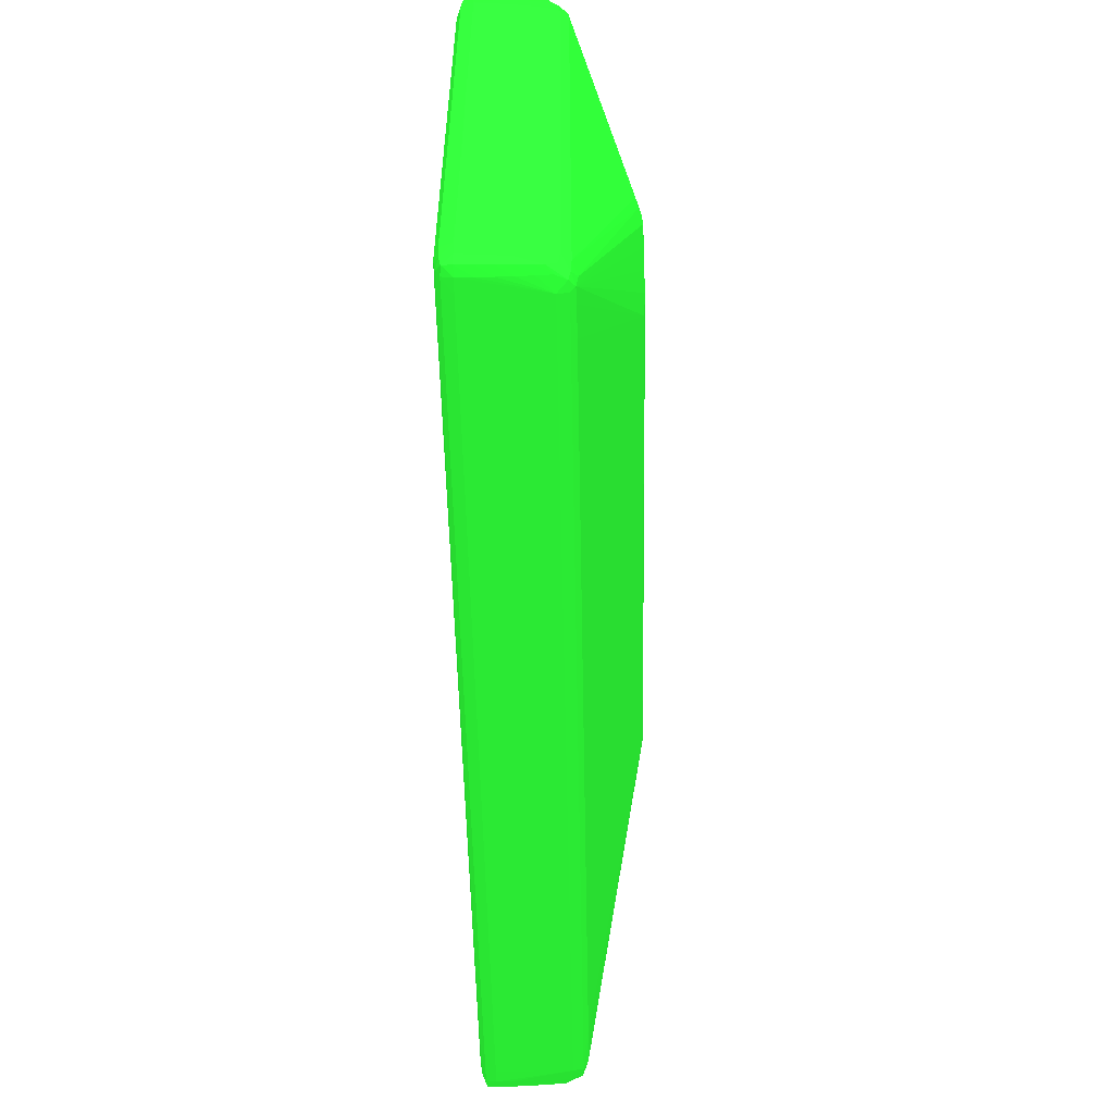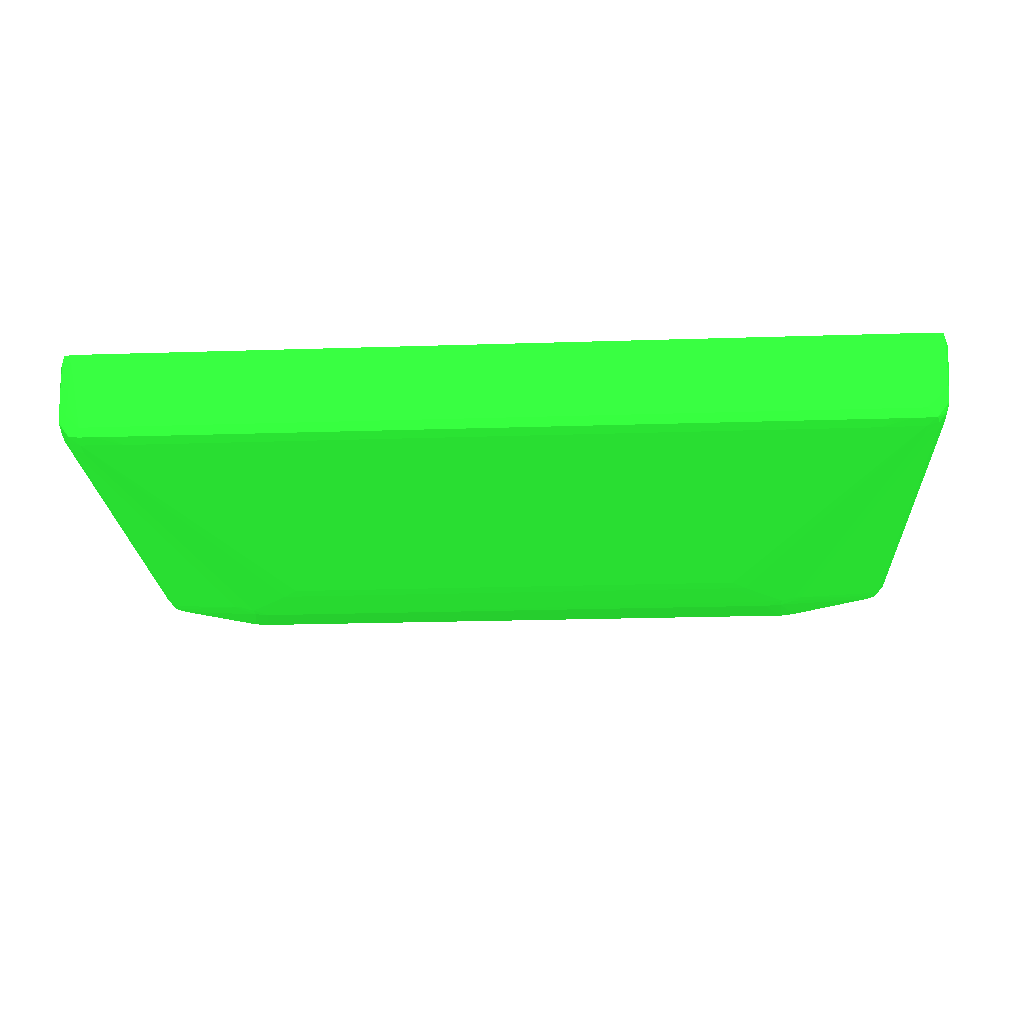
<metadata>
{"format":"obj","ext":"obj","renderer":"f3d","projection":"perspective","resolution":1024,"background":"white","views":[{"elev":-54.0,"azim":91.1,"up":"+Y"},{"elev":-23.2,"azim":3.1,"up":"+Z"}]}
</metadata>
<code>
v 0.06548 0.07797 -0.06286 0.1176 0.6392 0.1412
v 0.06778 0.07769 -0.06132 0.1176 0.6392 0.1412
v 0.06778 0.07796 -0.06286 0.1176 0.6392 0.1412
v 0.06548 0.07797 -0.07434 0.1176 0.6392 0.1412
v -0.06548 0.07797 -0.06286 0.1176 0.6392 0.1412
v 0.06548 0.07626 -0.06065 0.1176 0.6392 0.1412
v 0.06778 0.07626 -0.06066 0.1176 0.6392 0.1412
v 0.06918 0.07759 -0.06145 0.1176 0.6392 0.1412
v -0.06778 0.07769 -0.06132 0.1176 0.6392 0.1412
v 0.06929 0.07769 -0.06286 0.1176 0.6392 0.1412
v 0.06778 0.07795 -0.06515 0.1176 0.6392 0.1412
v 0.06778 0.07793 -0.06745 0.1176 0.6392 0.1412
v 0.06778 0.07787 -0.06975 0.1176 0.6392 0.1412
v 0.06778 0.07778 -0.07205 0.1176 0.6392 0.1412
v 0.06781 0.07765 -0.07416 0.1176 0.6392 0.1412
v 0.06705 0.07759 -0.07576 0.1176 0.6392 0.1412
v 0.06548 0.07769 -0.07591 0.1176 0.6392 0.1412
v 0.0517 0.07769 -0.07847 0.1176 0.6392 0.1412
v 0.0517 0.07797 -0.07664 0.1176 0.6392 0.1412
v -0.06548 0.07797 -0.07434 0.1176 0.6392 0.1412
v -0.06778 0.07796 -0.06286 0.1176 0.6392 0.1412
v 0.06548 0.07396 -0.06037 0.1176 0.6392 0.1412
v -0.06548 0.07626 -0.06065 0.1176 0.6392 0.1412
v 0.06778 0.07396 -0.06039 0.1176 0.6392 0.1412
v 0.06943 0.07626 -0.06119 0.1176 0.6392 0.1412
v 0.06989 0.07626 -0.06286 0.1176 0.6392 0.1412
v -0.06918 0.07759 -0.06145 0.1176 0.6392 0.1412
v -0.06778 0.07626 -0.06066 0.1176 0.6392 0.1412
v 0.06926 0.07767 -0.06515 0.1176 0.6392 0.1412
v 0.06921 0.07765 -0.06745 0.1176 0.6392 0.1412
v 0.06912 0.07759 -0.06975 0.1176 0.6392 0.1412
v 0.06901 0.0775 -0.07205 0.1176 0.6392 0.1412
v 0.06895 0.07743 -0.07327 0.1176 0.6392 0.1412
v 0.06856 0.07626 -0.07468 0.1176 0.6392 0.1412
v 0.06741 0.07626 -0.07603 0.1176 0.6392 0.1412
v 0.06548 0.07626 -0.07663 0.1176 0.6392 0.1412
v 0.0517 0.07626 -0.07937 0.1176 0.6392 0.1412
v 0.04939 0.07626 -0.07962 0.1176 0.6392 0.1412
v 0.04939 0.07769 -0.07854 0.1176 0.6392 0.1412
v -0.04939 0.07797 -0.07664 0.1176 0.6392 0.1412
v -0.06548 0.07769 -0.07591 0.1176 0.6392 0.1412
v -0.06705 0.07759 -0.07576 0.1176 0.6392 0.1412
v -0.0678 0.07764 -0.07415 0.1176 0.6392 0.1412
v -0.06778 0.07777 -0.07205 0.1176 0.6392 0.1412
v -0.06778 0.07787 -0.06975 0.1176 0.6392 0.1412
v -0.06778 0.07793 -0.06745 0.1176 0.6392 0.1412
v -0.06778 0.07795 -0.06515 0.1176 0.6392 0.1412
v -0.0517 0.07796 -0.07664 0.1176 0.6392 0.1412
v -0.0517 0.07769 -0.07849 0.1176 0.6392 0.1412
v -0.06929 0.07769 -0.06286 0.1176 0.6392 0.1412
v 0.06548 0.002738 -0.06037 0.1176 0.6392 0.1412
v -0.06548 0.07396 -0.06037 0.1176 0.6392 0.1412
v 0.06778 0.002738 -0.06039 0.1176 0.6392 0.1412
v 0.06956 0.07396 -0.06105 0.1176 0.6392 0.1412
v 0.07014 0.07396 -0.06286 0.1176 0.6392 0.1412
v 0.06978 0.07626 -0.06515 0.1176 0.6392 0.1412
v -0.06989 0.07626 -0.06286 0.1176 0.6392 0.1412
v -0.06942 0.07626 -0.06119 0.1176 0.6392 0.1412
v -0.06778 0.07396 -0.06039 0.1176 0.6392 0.1412
v 0.06966 0.07626 -0.06745 0.1176 0.6392 0.1412
v 0.06948 0.07626 -0.06975 0.1176 0.6392 0.1412
v 0.06923 0.07626 -0.07205 0.1176 0.6392 0.1412
v 0.06901 0.07626 -0.07353 0.1176 0.6392 0.1412
v 0.06871 0.07396 -0.0749 0.1176 0.6392 0.1412
v 0.06757 0.07396 -0.07618 0.1176 0.6392 0.1412
v 0.05067 0.05239 -0.08483 0.1176 0.6392 0.1412
v 0.04936 0.05321 -0.08516 0.1176 0.6392 0.1412
v 0.0471 0.05328 -0.08583 0.1176 0.6392 0.1412
v 0.04481 0.05558 -0.08539 0.1176 0.6392 0.1412
v -0.04939 0.07626 -0.07962 0.1176 0.6392 0.1412
v -0.04939 0.07769 -0.07854 0.1176 0.6392 0.1412
v -0.06741 0.07626 -0.07603 0.1176 0.6392 0.1412
v -0.06856 0.07626 -0.07466 0.1176 0.6392 0.1412
v -0.06894 0.07743 -0.07326 0.1176 0.6392 0.1412
v -0.0517 0.07626 -0.07945 0.1176 0.6392 0.1412
v -0.06548 0.07626 -0.07663 0.1176 0.6392 0.1412
v -0.06901 0.07749 -0.07205 0.1176 0.6392 0.1412
v -0.06912 0.07759 -0.06975 0.1176 0.6392 0.1412
v -0.0692 0.07765 -0.06745 0.1176 0.6392 0.1412
v -0.06926 0.07767 -0.06515 0.1176 0.6392 0.1412
v 0.06548 0.0004424 -0.06065 0.1176 0.6392 0.1412
v 0.06778 0.0004424 -0.06066 0.1176 0.6392 0.1412
v -0.06548 0.002738 -0.06037 0.1176 0.6392 0.1412
v 0.06943 0.0004424 -0.06119 0.1176 0.6392 0.1412
v 0.06956 0.002738 -0.06105 0.1176 0.6392 0.1412
v 0.07 0.07396 -0.06515 0.1176 0.6392 0.1412
v 0.07014 0.002738 -0.06286 0.1176 0.6392 0.1412
v -0.06979 0.07626 -0.06515 0.1176 0.6392 0.1412
v -0.07014 0.07396 -0.06286 0.1176 0.6392 0.1412
v -0.06955 0.07396 -0.06106 0.1176 0.6392 0.1412
v -0.06956 0.01193 -0.06106 0.1176 0.6392 0.1412
v -0.06778 0.002738 -0.06039 0.1176 0.6392 0.1412
v 0.06984 0.07396 -0.06745 0.1176 0.6392 0.1412
v 0.06963 0.07396 -0.06975 0.1176 0.6392 0.1412
v 0.06936 0.07396 -0.07205 0.1176 0.6392 0.1412
v 0.06907 0.07396 -0.07375 0.1176 0.6392 0.1412
v 0.06871 0.06936 -0.0749 0.1176 0.6392 0.1412
v 0.06757 0.002738 -0.07618 0.1176 0.6392 0.1412
v 0.05067 0.05185 -0.08483 0.1176 0.6392 0.1412
v 0.04943 0.05105 -0.08523 0.1176 0.6392 0.1412
v 0.0471 0.05098 -0.08593 0.1176 0.6392 0.1412
v 0.04481 0.05328 -0.08599 0.1176 0.6392 0.1412
v -0.0448 0.05328 -0.08601 0.1176 0.6392 0.1412
v -0.06757 0.07396 -0.07618 0.1176 0.6392 0.1412
v -0.06871 0.07396 -0.07489 0.1176 0.6392 0.1412
v -0.0471 0.05328 -0.08581 0.1176 0.6392 0.1412
v -0.04931 0.05313 -0.08511 0.1176 0.6392 0.1412
v -0.05061 0.05227 -0.08477 0.1176 0.6392 0.1412
v -0.06901 0.07626 -0.07351 0.1176 0.6392 0.1412
v -0.06922 0.07626 -0.07205 0.1176 0.6392 0.1412
v -0.06946 0.07626 -0.06975 0.1176 0.6392 0.1412
v -0.06966 0.07626 -0.06745 0.1176 0.6392 0.1412
v 0.06778 -0.0009846 -0.06132 0.1176 0.6392 0.1412
v -0.06548 0.0004424 -0.06065 0.1176 0.6392 0.1412
v 0.06918 -0.0008915 -0.06145 0.1176 0.6392 0.1412
v -0.06778 0.0004424 -0.06066 0.1176 0.6392 0.1412
v 0.06989 0.0004424 -0.06286 0.1176 0.6392 0.1412
v 0.07 0.002738 -0.06515 0.1176 0.6392 0.1412
v 0.06978 0.0004424 -0.06515 0.1176 0.6392 0.1412
v 0.06966 0.0004424 -0.06745 0.1176 0.6392 0.1412
v -0.07 0.07396 -0.06515 0.1176 0.6392 0.1412
v -0.07012 0.002738 -0.06286 0.1176 0.6392 0.1412
v -0.06956 0.002738 -0.06106 0.1176 0.6392 0.1412
v -0.06942 0.0004424 -0.06119 0.1176 0.6392 0.1412
v 0.06984 0.002738 -0.06745 0.1176 0.6392 0.1412
v 0.06963 0.05098 -0.06975 0.1176 0.6392 0.1412
v 0.06936 0.04409 -0.07205 0.1176 0.6392 0.1412
v 0.06907 0.06477 -0.07375 0.1176 0.6392 0.1412
v 0.06871 0.05558 -0.0749 0.1176 0.6392 0.1412
v 0.06871 0.002738 -0.07488 0.1176 0.6392 0.1412
v 0.06741 0.0004424 -0.07603 0.1176 0.6392 0.1412
v 0.06548 0.002738 -0.0769 0.1176 0.6392 0.1412
v 0.04481 0.04869 -0.08596 0.1176 0.6392 0.1412
v 0.04481 0.05098 -0.08601 0.1176 0.6392 0.1412
v 0.06548 0.0004424 -0.0766 0.1176 0.6392 0.1412
v -0.0448 0.05098 -0.08601 0.1176 0.6392 0.1412
v -0.0471 0.05098 -0.08593 0.1176 0.6392 0.1412
v -0.06757 0.002738 -0.07618 0.1176 0.6392 0.1412
v -0.06871 0.05558 -0.07489 0.1176 0.6392 0.1412
v -0.06907 0.07396 -0.07374 0.1176 0.6392 0.1412
v -0.0494 0.05112 -0.08521 0.1176 0.6392 0.1412
v -0.05061 0.05198 -0.08477 0.1176 0.6392 0.1412
v -0.06934 0.07396 -0.07205 0.1176 0.6392 0.1412
v -0.06962 0.07396 -0.06975 0.1176 0.6392 0.1412
v -0.06984 0.07396 -0.06745 0.1176 0.6392 0.1412
v 0.06548 -0.001264 -0.06286 0.1176 0.6392 0.1412
v 0.06778 -0.001256 -0.06286 0.1176 0.6392 0.1412
v -0.06778 -0.0009846 -0.06132 0.1176 0.6392 0.1412
v 0.06929 -0.0009846 -0.06286 0.1176 0.6392 0.1412
v -0.06918 -0.0008915 -0.06145 0.1176 0.6392 0.1412
v 0.06926 -0.0009691 -0.06515 0.1176 0.6392 0.1412
v 0.06921 -0.0009458 -0.06745 0.1176 0.6392 0.1412
v 0.06912 -0.0008838 -0.06975 0.1176 0.6392 0.1412
v 0.06901 -0.0007907 -0.07205 0.1176 0.6392 0.1412
v 0.06895 -0.0007209 -0.07325 0.1176 0.6392 0.1412
v 0.06947 0.0004424 -0.06975 0.1176 0.6392 0.1412
v -0.06988 0.0004424 -0.06286 0.1176 0.6392 0.1412
v -0.06995 0.002738 -0.06515 0.1176 0.6392 0.1412
v -0.06956 0.0004424 -0.06745 0.1176 0.6392 0.1412
v -0.06974 0.0004424 -0.06515 0.1176 0.6392 0.1412
v 0.06962 0.002738 -0.06975 0.1176 0.6392 0.1412
v 0.06934 0.009633 -0.07205 0.1176 0.6392 0.1412
v 0.06907 0.002738 -0.07373 0.1176 0.6392 0.1412
v 0.06907 0.05328 -0.07375 0.1176 0.6392 0.1412
v 0.06856 0.0004424 -0.07465 0.1176 0.6392 0.1412
v 0.06901 0.0004424 -0.0735 0.1176 0.6392 0.1412
v 0.06705 -0.0008915 -0.07576 0.1176 0.6392 0.1412
v 0.0425 0.04639 -0.08598 0.1176 0.6392 0.1412
v 0.03791 0.04409 -0.08601 0.1176 0.6392 0.1412
v 0.06548 -0.0009846 -0.0759 0.1176 0.6392 0.1412
v 0.06319 0.0004424 -0.07664 0.1176 0.6392 0.1412
v 0.03791 0.04179 -0.08584 0.1176 0.6392 0.1412
v 0.04021 0.04409 -0.08597 0.1176 0.6392 0.1412
v -0.0425 0.04639 -0.086 0.1176 0.6392 0.1412
v -0.0448 0.04869 -0.08598 0.1176 0.6392 0.1412
v -0.03791 0.04409 -0.08601 0.1176 0.6392 0.1412
v -0.06548 0.0004424 -0.0766 0.1176 0.6392 0.1412
v -0.06548 0.002738 -0.0769 0.1176 0.6392 0.1412
v -0.06741 0.0004424 -0.07603 0.1176 0.6392 0.1412
v -0.06871 0.002738 -0.07486 0.1176 0.6392 0.1412
v -0.06907 0.05558 -0.07374 0.1176 0.6392 0.1412
v -0.06934 0.06248 -0.07205 0.1176 0.6392 0.1412
v -0.06962 0.07167 -0.06975 0.1176 0.6392 0.1412
v 0.06548 -0.001264 -0.07434 0.1176 0.6392 0.1412
v -0.06548 -0.001264 -0.06286 0.1176 0.6392 0.1412
v 0.06778 -0.001248 -0.06515 0.1176 0.6392 0.1412
v -0.06778 -0.001256 -0.06286 0.1176 0.6392 0.1412
v -0.06929 -0.0009846 -0.06286 0.1176 0.6392 0.1412
v 0.06778 -0.001225 -0.06745 0.1176 0.6392 0.1412
v 0.06778 -0.001163 -0.06975 0.1176 0.6392 0.1412
v 0.06778 -0.001062 -0.07205 0.1176 0.6392 0.1412
v 0.06781 -0.0009381 -0.07415 0.1176 0.6392 0.1412
v 0.06921 0.0004424 -0.07205 0.1176 0.6392 0.1412
v -0.06893 -0.0007132 -0.07323 0.1176 0.6392 0.1412
v -0.06898 -0.0007675 -0.07205 0.1176 0.6392 0.1412
v -0.06908 -0.0008528 -0.06975 0.1176 0.6392 0.1412
v -0.06916 -0.0009226 -0.06745 0.1176 0.6392 0.1412
v -0.06923 -0.0009614 -0.06515 0.1176 0.6392 0.1412
v -0.06973 0.002738 -0.06745 0.1176 0.6392 0.1412
v -0.06916 0.0004424 -0.07205 0.1176 0.6392 0.1412
v -0.06937 0.0004424 -0.06975 0.1176 0.6392 0.1412
v 0.06933 0.002738 -0.07205 0.1176 0.6392 0.1412
v -0.03791 0.04179 -0.08585 0.1176 0.6392 0.1412
v 0.06319 -0.0009846 -0.07592 0.1176 0.6392 0.1412
v 0.05859 0.0004424 -0.07669 0.1176 0.6392 0.1412
v 0.06088 0.0004424 -0.07667 0.1176 0.6392 0.1412
v -0.0402 0.04409 -0.08599 0.1176 0.6392 0.1412
v -0.06318 0.0004424 -0.07664 0.1176 0.6392 0.1412
v -0.06548 -0.0009846 -0.0759 0.1176 0.6392 0.1412
v -0.06705 -0.0008915 -0.07576 0.1176 0.6392 0.1412
v -0.06856 0.0004424 -0.07462 0.1176 0.6392 0.1412
v -0.069 0.0004424 -0.07348 0.1176 0.6392 0.1412
v -0.06905 0.002738 -0.07371 0.1176 0.6392 0.1412
v -0.06929 0.002738 -0.07205 0.1176 0.6392 0.1412
v 0.06088 -0.0009846 -0.07593 0.1176 0.6392 0.1412
v -0.06548 -0.001264 -0.07434 0.1176 0.6392 0.1412
v -0.06778 -0.001241 -0.06515 0.1176 0.6392 0.1412
v -0.0678 -0.0009303 -0.07413 0.1176 0.6392 0.1412
v -0.06778 -0.001047 -0.07205 0.1176 0.6392 0.1412
v -0.06778 -0.001132 -0.06975 0.1176 0.6392 0.1412
v -0.06778 -0.001194 -0.06745 0.1176 0.6392 0.1412
v -0.05859 0.0004424 -0.07669 0.1176 0.6392 0.1412
v -0.06088 0.0004424 -0.07667 0.1176 0.6392 0.1412
v -0.06318 -0.0009846 -0.07592 0.1176 0.6392 0.1412
v -0.06088 -0.0009846 -0.07593 0.1176 0.6392 0.1412
f 1 2 3
f 1 3 4
f 1 4 19
f 1 19 40
f 1 40 20
f 1 20 5
f 1 5 9
f 1 9 2
f 2 6 7
f 2 7 8
f 2 8 3
f 2 9 23
f 2 23 6
f 3 8 10
f 3 10 11
f 3 11 4
f 4 11 12
f 4 12 13
f 4 13 14
f 4 14 15
f 4 15 16
f 4 16 17
f 4 17 18
f 4 18 19
f 5 20 21
f 5 21 9
f 6 22 7
f 6 23 52
f 6 52 22
f 7 24 25
f 7 25 8
f 7 22 24
f 8 25 26
f 8 26 10
f 9 21 27
f 9 27 28
f 9 28 23
f 10 29 11
f 10 26 29
f 11 29 12
f 12 29 30
f 12 30 13
f 13 30 31
f 13 31 14
f 14 31 32
f 14 32 15
f 15 32 33
f 15 33 16
f 16 33 34
f 16 34 35
f 16 35 36
f 16 36 37
f 16 37 18
f 16 18 17
f 18 37 38
f 18 38 39
f 18 39 19
f 19 39 71
f 19 71 40
f 20 41 42
f 20 42 43
f 20 43 44
f 20 44 45
f 20 45 46
f 20 46 47
f 20 47 21
f 20 40 48
f 20 48 49
f 20 49 41
f 21 47 50
f 21 50 27
f 22 51 53
f 22 53 24
f 22 52 83
f 22 83 51
f 23 28 52
f 24 53 85
f 24 85 54
f 24 54 25
f 25 54 55
f 25 55 26
f 26 55 56
f 26 56 31
f 26 31 30
f 26 30 29
f 27 50 57
f 27 57 58
f 27 58 28
f 28 58 59
f 28 59 52
f 31 56 60
f 31 60 32
f 32 60 33
f 33 60 61
f 33 61 62
f 33 62 63
f 33 63 34
f 34 63 64
f 34 64 35
f 35 64 65
f 35 65 66
f 35 66 67
f 35 67 36
f 36 67 68
f 36 68 37
f 37 68 38
f 38 68 69
f 38 69 70
f 38 70 71
f 38 71 39
f 40 71 49
f 40 49 48
f 41 49 42
f 42 72 73
f 42 73 74
f 42 74 43
f 42 49 75
f 42 75 76
f 42 76 72
f 43 74 77
f 43 77 44
f 44 77 78
f 44 78 45
f 45 78 79
f 45 79 46
f 46 79 80
f 46 80 47
f 47 80 50
f 49 71 70
f 49 70 75
f 50 80 57
f 51 81 82
f 51 82 53
f 51 83 114
f 51 114 81
f 52 59 92
f 52 92 83
f 53 82 84
f 53 84 85
f 54 85 87
f 54 87 55
f 55 86 60
f 55 60 56
f 55 87 118
f 55 118 86
f 57 88 89
f 57 89 58
f 57 80 79
f 57 79 88
f 58 89 90
f 58 90 59
f 59 90 91
f 59 91 123
f 59 123 92
f 60 86 93
f 60 93 61
f 61 93 94
f 61 94 62
f 62 94 95
f 62 95 63
f 63 95 96
f 63 96 64
f 64 96 128
f 64 128 97
f 64 97 98
f 64 98 65
f 65 98 99
f 65 99 66
f 66 99 100
f 66 100 101
f 66 101 68
f 66 68 67
f 68 101 102
f 68 102 69
f 69 102 103
f 69 103 70
f 70 103 75
f 72 104 105
f 72 105 73
f 72 76 106
f 72 106 107
f 72 107 108
f 72 108 104
f 73 105 109
f 73 109 74
f 74 109 110
f 74 110 111
f 74 111 112
f 74 112 77
f 75 103 106
f 75 106 76
f 77 112 78
f 78 112 88
f 78 88 79
f 81 113 82
f 81 114 148
f 81 148 113
f 82 113 115
f 82 115 84
f 83 92 116
f 83 116 114
f 84 117 87
f 84 87 85
f 84 115 117
f 86 118 125
f 86 125 93
f 87 117 119
f 87 119 120
f 87 120 118
f 88 112 89
f 89 121 122
f 89 122 123
f 89 123 91
f 89 91 90
f 89 112 121
f 92 123 124
f 92 124 116
f 93 125 126
f 93 126 94
f 94 126 127
f 94 127 95
f 95 127 128
f 95 128 96
f 97 129 98
f 97 128 129
f 98 129 130
f 98 130 131
f 98 131 132
f 98 132 100
f 98 100 99
f 100 132 101
f 101 133 134
f 101 134 102
f 101 132 135
f 101 135 133
f 102 134 103
f 103 136 137
f 103 137 106
f 103 134 169
f 103 169 176
f 103 176 136
f 104 138 139
f 104 139 105
f 104 108 142
f 104 142 138
f 105 139 181
f 105 181 140
f 105 140 109
f 106 137 108
f 106 108 107
f 108 137 141
f 108 141 142
f 109 140 143
f 109 143 110
f 110 143 144
f 110 144 111
f 111 144 145
f 111 145 112
f 112 145 121
f 113 146 147
f 113 147 115
f 113 148 185
f 113 185 146
f 114 116 148
f 115 147 149
f 115 149 117
f 116 124 150
f 116 150 148
f 117 149 151
f 117 151 152
f 117 152 153
f 117 153 119
f 118 120 125
f 119 153 120
f 120 153 154
f 120 154 155
f 120 155 156
f 120 156 125
f 121 145 122
f 122 157 124
f 122 124 123
f 122 145 158
f 122 158 159
f 122 159 160
f 122 160 157
f 124 157 150
f 125 156 161
f 125 161 126
f 126 161 127
f 127 161 162
f 127 162 163
f 127 163 164
f 127 164 128
f 128 164 129
f 129 164 130
f 130 165 131
f 130 164 163
f 130 163 166
f 130 166 165
f 131 167 135
f 131 135 132
f 131 165 167
f 133 168 134
f 133 135 168
f 134 168 169
f 135 167 170
f 135 170 171
f 135 171 172
f 135 172 173
f 135 173 168
f 136 174 175
f 136 175 137
f 136 176 174
f 137 175 177
f 137 177 178
f 137 178 141
f 138 178 179
f 138 179 180
f 138 180 139
f 138 142 141
f 138 141 178
f 139 180 181
f 140 181 182
f 140 182 143
f 143 182 183
f 143 183 144
f 144 183 145
f 145 183 158
f 146 184 147
f 146 185 216
f 146 216 184
f 147 186 149
f 147 184 186
f 148 150 187
f 148 187 185
f 149 186 151
f 150 157 188
f 150 188 187
f 151 186 189
f 151 189 152
f 152 189 190
f 152 190 153
f 153 190 191
f 153 191 154
f 154 191 192
f 154 192 155
f 155 166 193
f 155 193 156
f 155 192 167
f 155 167 165
f 155 165 166
f 156 193 161
f 157 160 194
f 157 194 195
f 157 195 196
f 157 196 197
f 157 197 198
f 157 198 188
f 158 183 199
f 158 199 200
f 158 200 201
f 158 201 159
f 159 201 194
f 159 194 160
f 161 193 202
f 161 202 162
f 162 202 163
f 163 202 166
f 166 202 193
f 167 192 184
f 167 184 170
f 168 173 169
f 169 173 172
f 169 172 203
f 169 203 176
f 170 184 204
f 170 204 205
f 170 205 206
f 170 206 171
f 171 206 172
f 172 206 205
f 172 205 203
f 174 207 177
f 174 177 175
f 174 176 207
f 176 203 207
f 177 208 209
f 177 209 210
f 177 210 179
f 177 179 178
f 177 207 203
f 177 203 208
f 179 210 211
f 179 211 180
f 180 212 213
f 180 213 181
f 180 211 212
f 181 213 182
f 182 213 214
f 182 214 183
f 183 214 199
f 184 215 204
f 184 192 191
f 184 191 190
f 184 190 189
f 184 189 186
f 184 216 225
f 184 225 215
f 185 187 216
f 187 188 217
f 187 217 216
f 188 198 217
f 194 201 200
f 194 200 212
f 194 212 211
f 194 211 210
f 194 210 218
f 194 218 195
f 195 218 219
f 195 219 196
f 196 219 197
f 197 219 220
f 197 220 221
f 197 221 198
f 198 221 217
f 199 214 200
f 200 214 212
f 203 222 223
f 203 223 208
f 203 205 222
f 204 215 205
f 205 215 225
f 205 225 222
f 208 223 209
f 209 223 222
f 209 222 224
f 209 224 216
f 209 216 210
f 210 216 218
f 212 214 213
f 216 217 221
f 216 221 220
f 216 220 219
f 216 219 218
f 216 224 225
f 222 225 224

</code>
